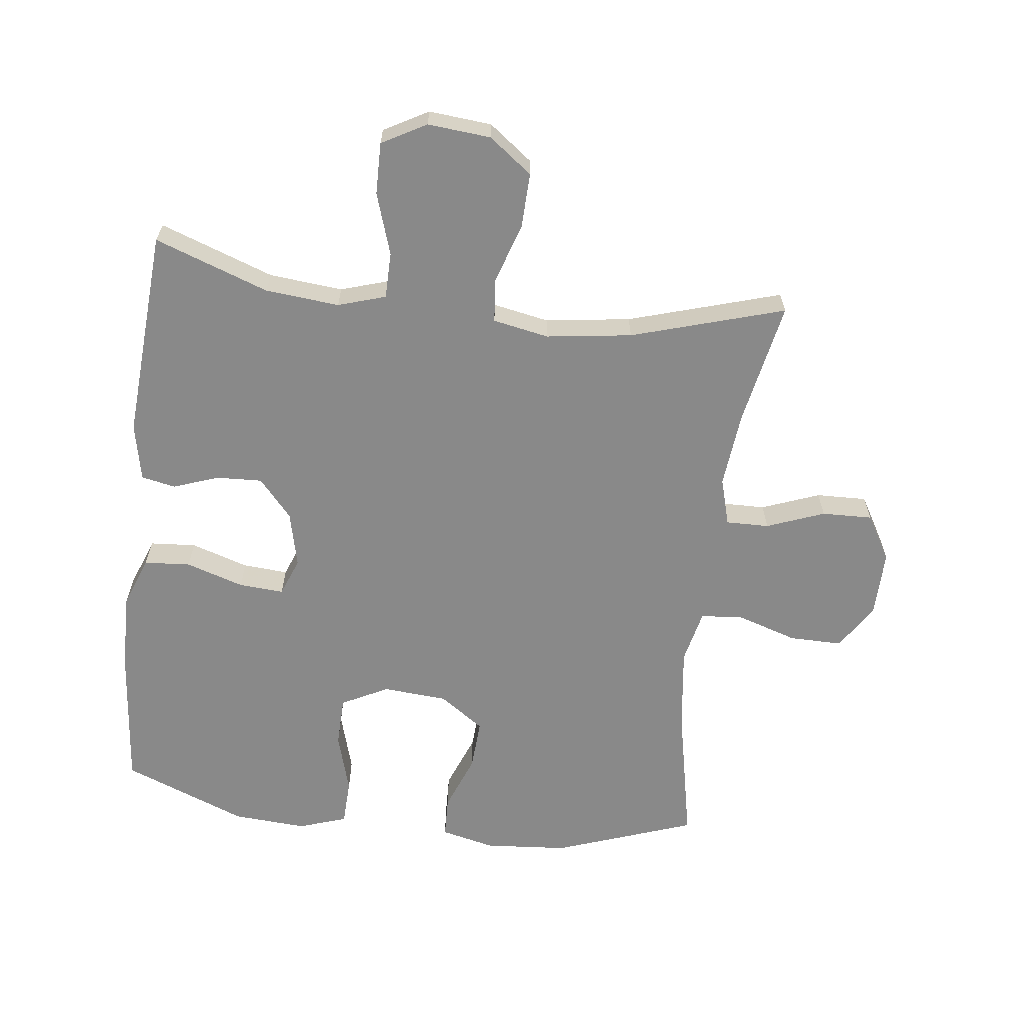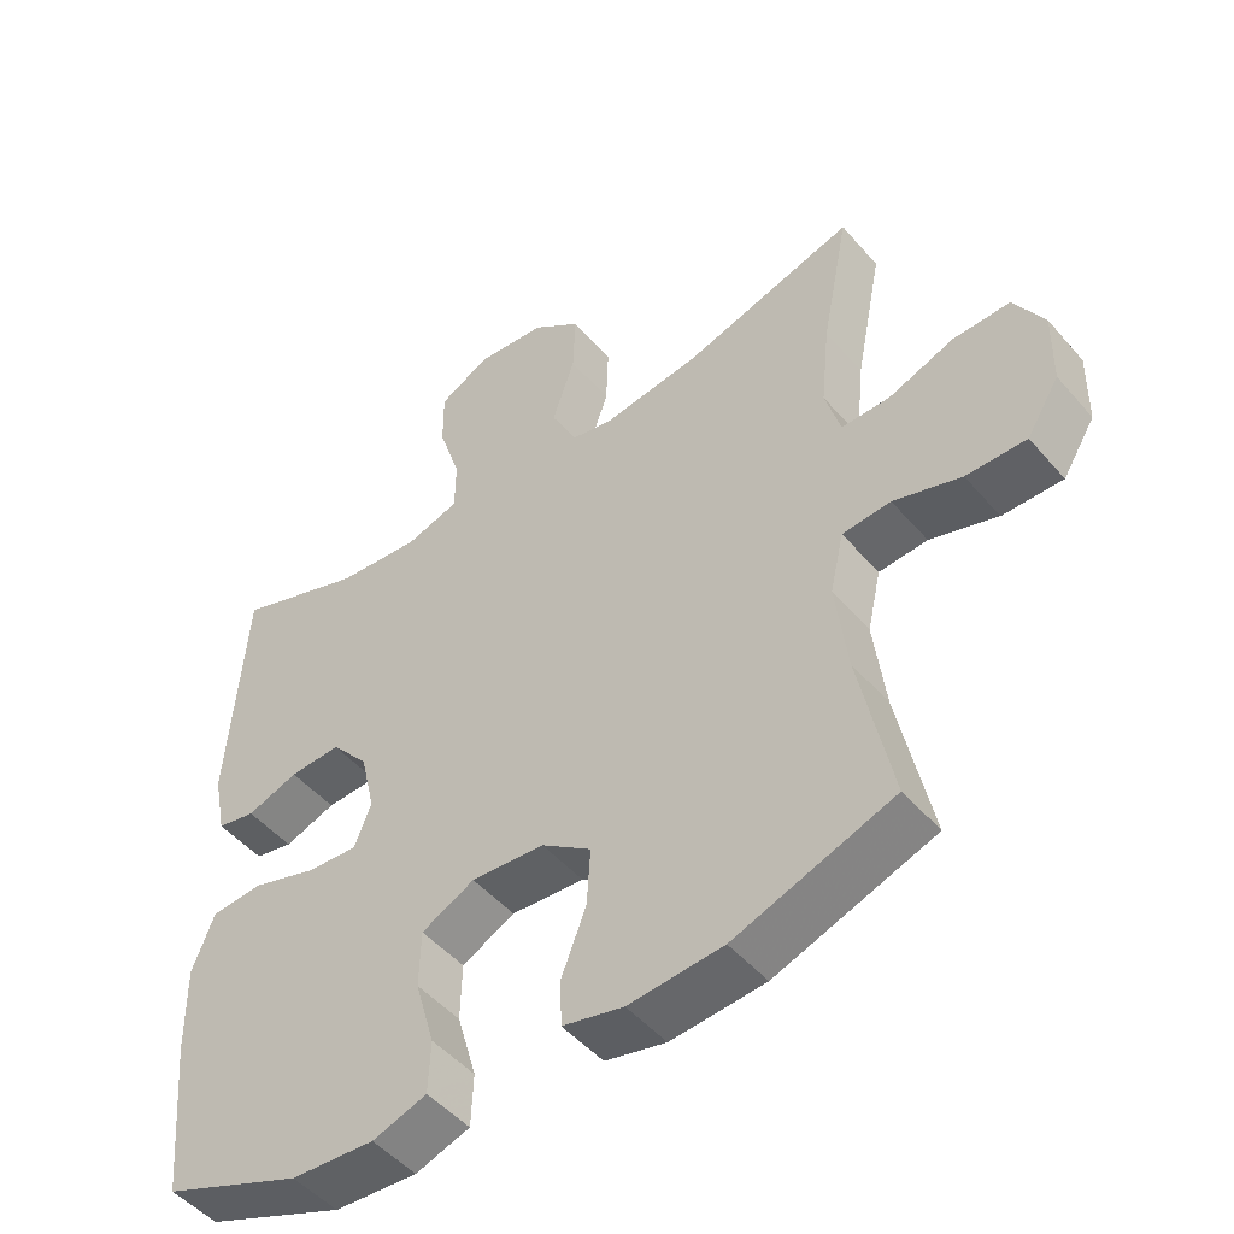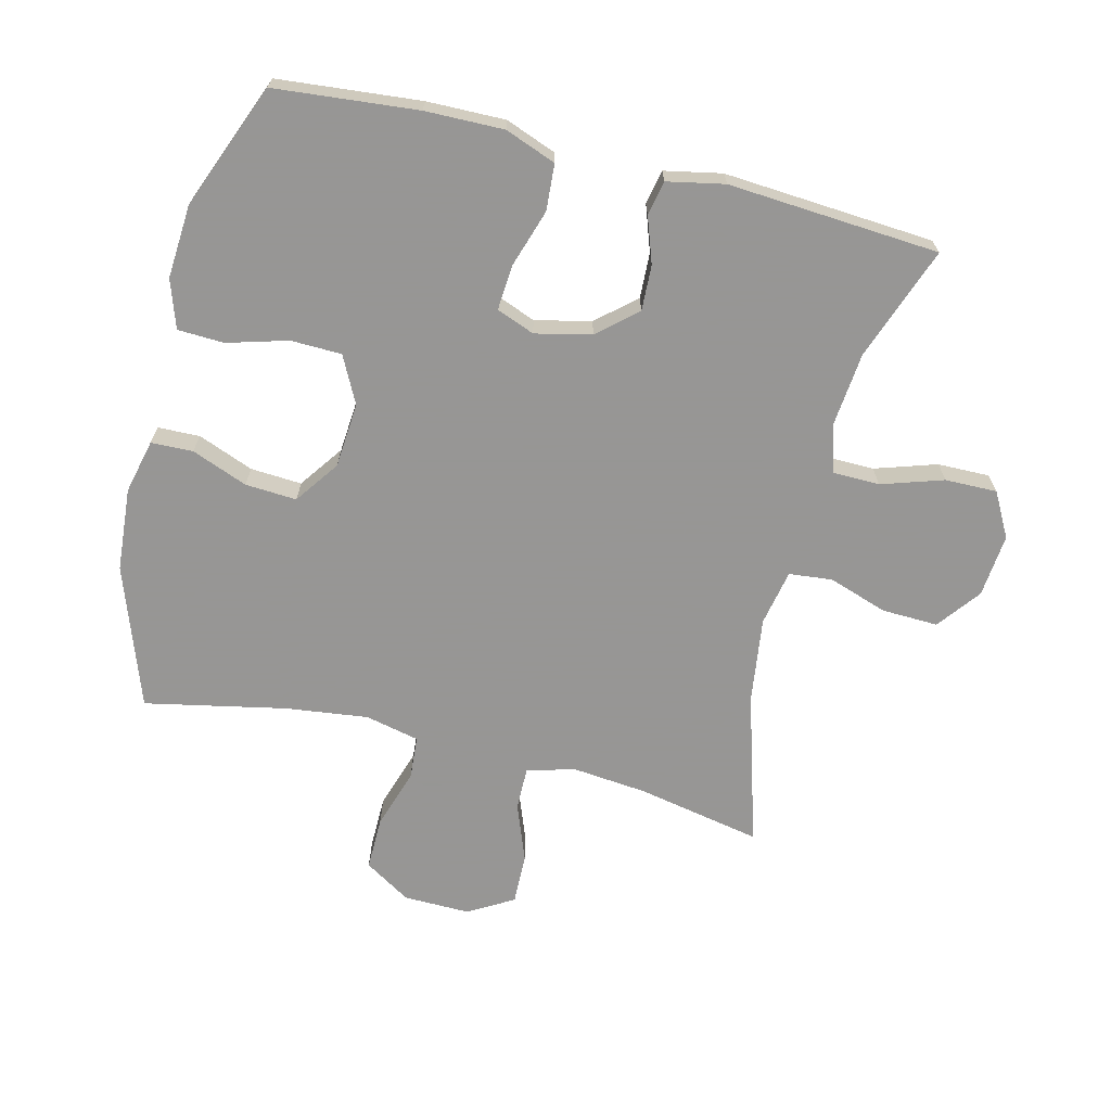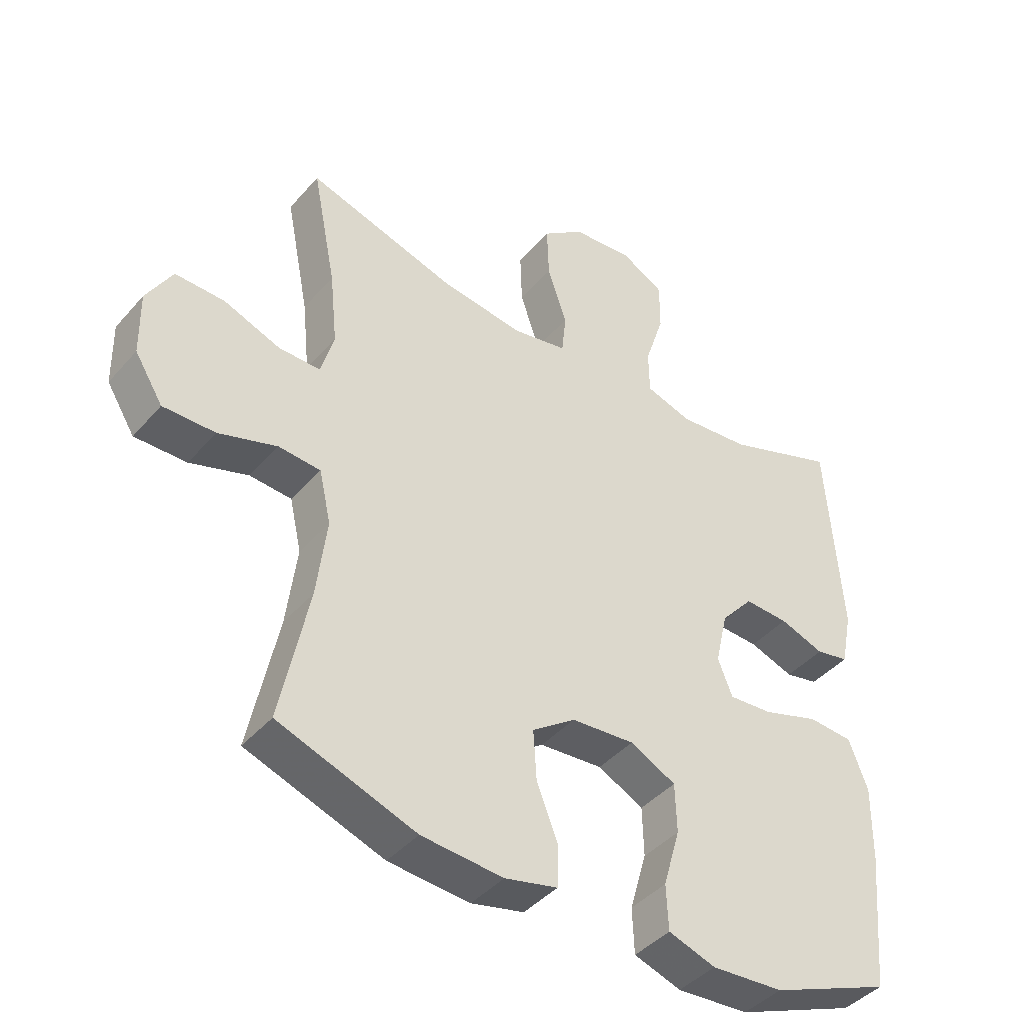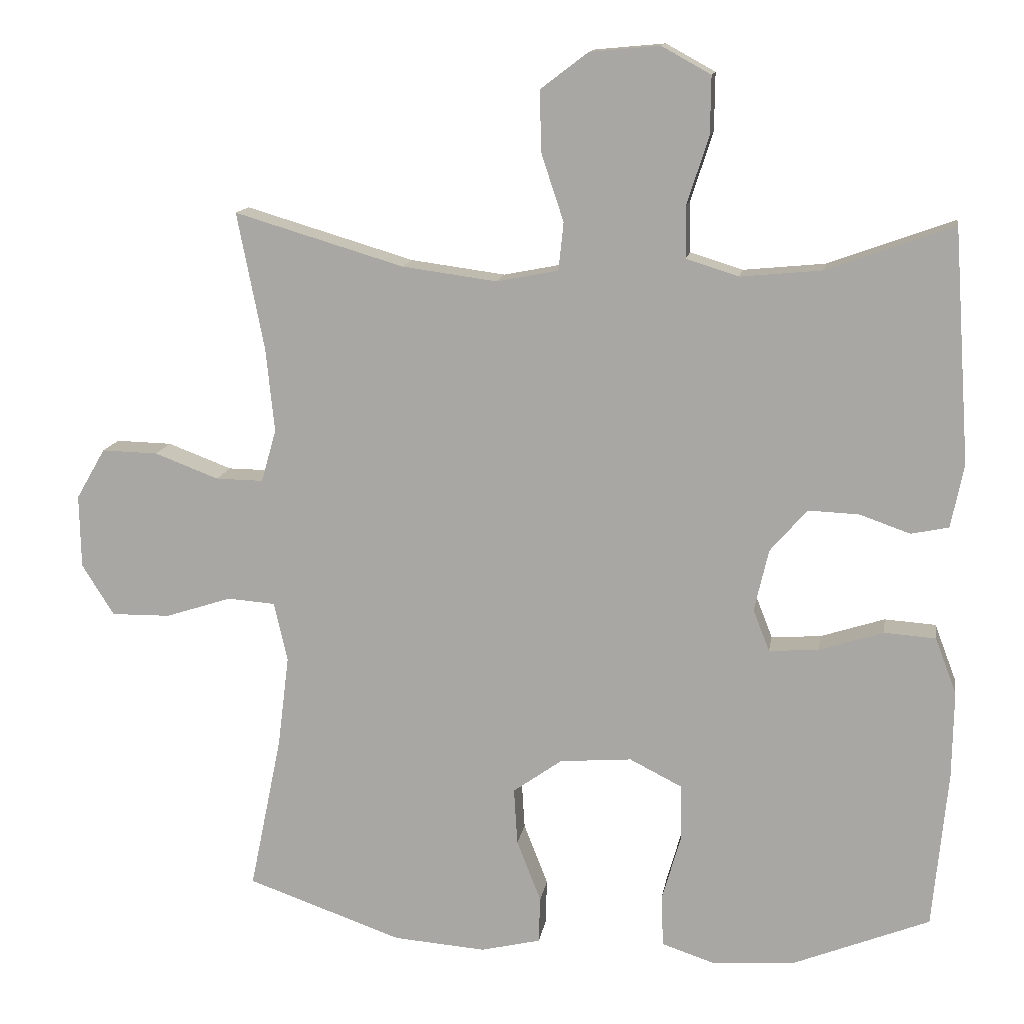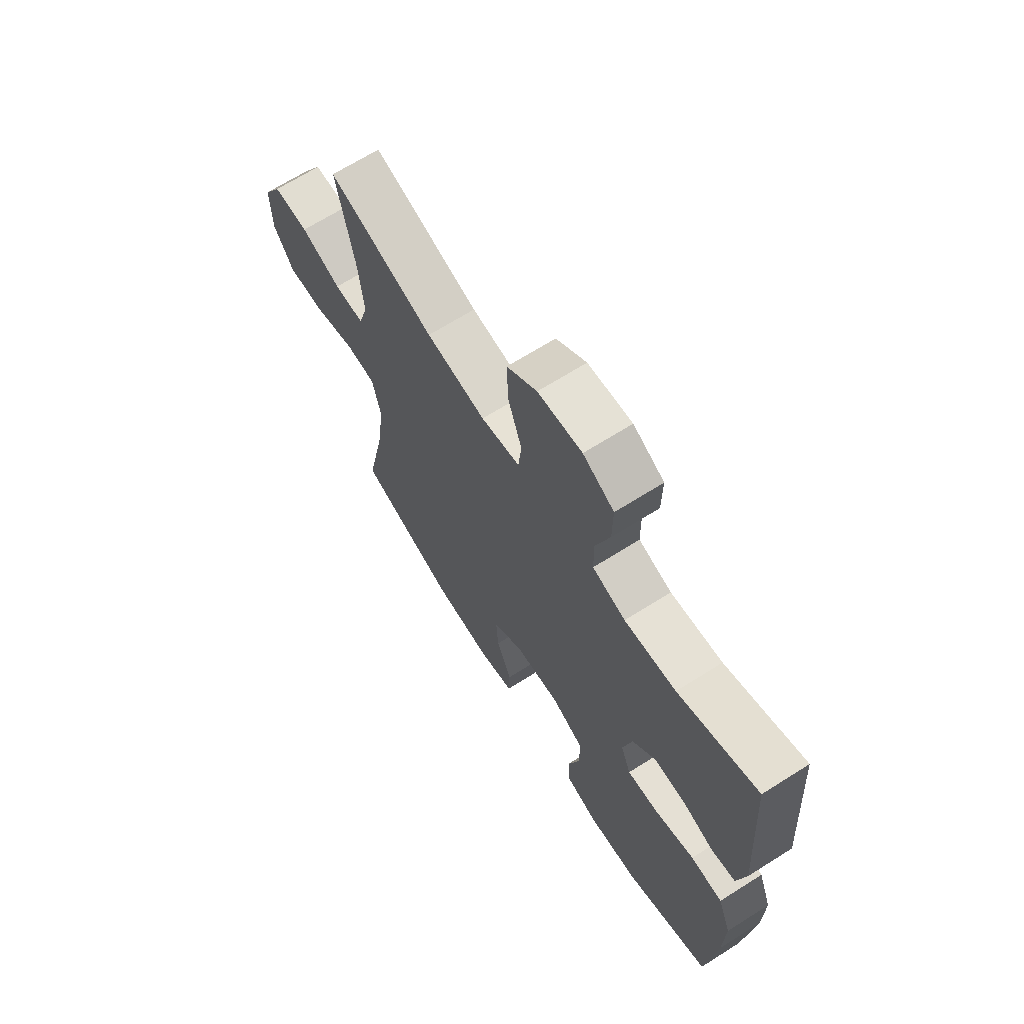
<metadata>
{"format":"obj","ext":"obj","renderer":"f3d","projection":"perspective","resolution":1024,"background":"white","views":[{"elev":-63.2,"azim":-6.8,"up":"+Y"},{"elev":-49.1,"azim":38.8,"up":"+Z"},{"elev":-67.8,"azim":-103.9,"up":"+Y"},{"elev":-42.4,"azim":142.7,"up":"+Z"},{"elev":13.3,"azim":-171.0,"up":"+Z"},{"elev":67.9,"azim":-122.3,"up":"+Z"}]}
</metadata>
<code>
v 0.5 0.07 -0.5
v 0.281 0.07 -0.577
v 0.151 0.07 -0.587
v 0.067 0.07 -0.567
v 0.065 0.07 -0.502
v 0.099 0.07 -0.415
v 0.104 0.07 -0.335
v 0.035 0.07 -0.286
v -0.066 0.07 -0.278
v -0.139 0.07 -0.315
v -0.141 0.07 -0.394
v -0.114 0.07 -0.488
v -0.117 0.07 -0.56
v -0.192 0.07 -0.585
v -0.307 0.07 -0.577
v -0.5 0.07 -0.5
v -0.521 0.07 -0.278
v -0.523 0.07 -0.156
v -0.493 0.07 -0.077
v -0.421 0.07 -0.072
v -0.331 0.07 -0.101
v -0.261 0.07 -0.106
v -0.238 0.07 -0.047
v -0.258 0.07 0.04
v -0.31 0.07 0.1
v -0.381 0.07 0.097
v -0.452 0.07 0.072
v -0.505 0.07 0.083
v -0.523 0.07 0.172
v -0.5 0.07 0.5
v -0.323 0.07 0.436
v -0.208 0.07 0.425
v -0.134 0.07 0.448
v -0.133 0.07 0.52
v -0.164 0.07 0.616
v -0.165 0.07 0.697
v -0.096 0.07 0.735
v 0.002 0.07 0.726
v 0.069 0.07 0.675
v 0.066 0.07 0.588
v 0.035 0.07 0.495
v 0.042 0.07 0.428
v 0.129 0.07 0.411
v 0.262 0.07 0.429
v 0.5 0.07 0.5
v 0.462 0.07 0.307
v 0.45 0.07 0.189
v 0.471 0.07 0.115
v 0.538 0.07 0.116
v 0.628 0.07 0.15
v 0.707 0.07 0.152
v 0.748 0.07 0.081
v 0.746 0.07 -0.022
v 0.701 0.07 -0.094
v 0.618 0.07 -0.093
v 0.525 0.07 -0.063
v 0.458 0.07 -0.068
v 0.439 0.07 -0.152
v 0.455 0.07 -0.281
v 0.5 0 -0.5
v 0.281 0 -0.577
v 0.151 0 -0.587
v 0.067 0 -0.567
v 0.065 0 -0.502
v 0.099 0 -0.415
v 0.104 0 -0.335
v 0.035 0 -0.286
v -0.066 0 -0.278
v -0.139 0 -0.315
v -0.141 0 -0.394
v -0.114 0 -0.488
v -0.117 0 -0.56
v -0.192 0 -0.585
v -0.307 0 -0.577
v -0.5 0 -0.5
v -0.521 0 -0.278
v -0.523 0 -0.156
v -0.493 0 -0.077
v -0.421 0 -0.072
v -0.331 0 -0.101
v -0.261 0 -0.106
v -0.238 0 -0.047
v -0.258 0 0.04
v -0.31 0 0.1
v -0.381 0 0.097
v -0.452 0 0.072
v -0.505 0 0.083
v -0.523 0 0.172
v -0.5 0 0.5
v -0.323 0 0.436
v -0.208 0 0.425
v -0.134 0 0.448
v -0.133 0 0.52
v -0.164 0 0.616
v -0.165 0 0.697
v -0.096 0 0.735
v 0.002 0 0.726
v 0.069 0 0.675
v 0.066 0 0.588
v 0.035 0 0.495
v 0.042 0 0.428
v 0.129 0 0.411
v 0.262 0 0.429
v 0.5 0 0.5
v 0.462 0 0.307
v 0.45 0 0.189
v 0.471 0 0.115
v 0.538 0 0.116
v 0.628 0 0.15
v 0.707 0 0.152
v 0.748 0 0.081
v 0.746 0 -0.022
v 0.701 0 -0.094
v 0.618 0 -0.093
v 0.525 0 -0.063
v 0.458 0 -0.068
v 0.439 0 -0.152
v 0.455 0 -0.281
f 54 55 56
f 53 54 56
f 52 53 56
f 51 52 56
f 50 51 56
f 49 50 56
f 48 49 56 57
f 47 48 57 58
f 44 45 46
f 43 44 46 47
f 42 43 47 58
f 39 40 41
f 38 39 41
f 37 38 41
f 36 37 41
f 35 36 41
f 34 35 41
f 33 34 41 42
f 42 58 59
f 33 42 59
f 32 33 59
f 29 30 31
f 28 29 31
f 27 28 31
f 26 27 31
f 25 26 31 32
f 19 20 21
f 18 19 21
f 17 18 21
f 16 17 21
f 15 16 21
f 14 15 21
f 13 14 21
f 12 13 21
f 11 12 21
f 10 11 21 22
f 9 10 22 23
f 4 5 6
f 3 4 6
f 2 3 6
f 1 2 6
f 59 1 6
f 59 6 7
f 59 7 8
f 32 59 8
f 25 32 8
f 24 25 8
f 8 9 23 24
f 115 114 113
f 115 113 112
f 115 112 111
f 115 111 110
f 115 110 109
f 115 109 108
f 116 115 108 107
f 117 116 107 106
f 105 104 103
f 106 105 103 102
f 117 106 102 101
f 100 99 98
f 100 98 97
f 100 97 96
f 100 96 95
f 100 95 94
f 100 94 93
f 101 100 93 92
f 118 117 101
f 118 101 92
f 118 92 91
f 90 89 88
f 90 88 87
f 90 87 86
f 90 86 85
f 91 90 85 84
f 80 79 78
f 80 78 77
f 80 77 76
f 80 76 75
f 80 75 74
f 80 74 73
f 80 73 72
f 80 72 71
f 80 71 70
f 81 80 70 69
f 82 81 69 68
f 65 64 63
f 65 63 62
f 65 62 61
f 65 61 60
f 65 60 118
f 66 65 118
f 67 66 118
f 67 118 91
f 67 91 84
f 67 84 83
f 83 82 68 67
f 1 60 61 2
f 2 61 62 3
f 3 62 63 4
f 4 63 64 5
f 5 64 65 6
f 6 65 66 7
f 7 66 67 8
f 8 67 68 9
f 9 68 69 10
f 10 69 70 11
f 11 70 71 12
f 12 71 72 13
f 13 72 73 14
f 14 73 74 15
f 15 74 75 16
f 16 75 76 17
f 17 76 77 18
f 18 77 78 19
f 19 78 79 20
f 20 79 80 21
f 21 80 81 22
f 22 81 82 23
f 23 82 83 24
f 24 83 84 25
f 25 84 85 26
f 26 85 86 27
f 27 86 87 28
f 28 87 88 29
f 29 88 89 30
f 30 89 90 31
f 31 90 91 32
f 32 91 92 33
f 33 92 93 34
f 34 93 94 35
f 35 94 95 36
f 36 95 96 37
f 37 96 97 38
f 38 97 98 39
f 39 98 99 40
f 40 99 100 41
f 41 100 101 42
f 42 101 102 43
f 43 102 103 44
f 44 103 104 45
f 45 104 105 46
f 46 105 106 47
f 47 106 107 48
f 48 107 108 49
f 49 108 109 50
f 50 109 110 51
f 51 110 111 52
f 52 111 112 53
f 53 112 113 54
f 54 113 114 55
f 55 114 115 56
f 56 115 116 57
f 57 116 117 58
f 58 117 118 59
f 59 118 60 1

</code>
